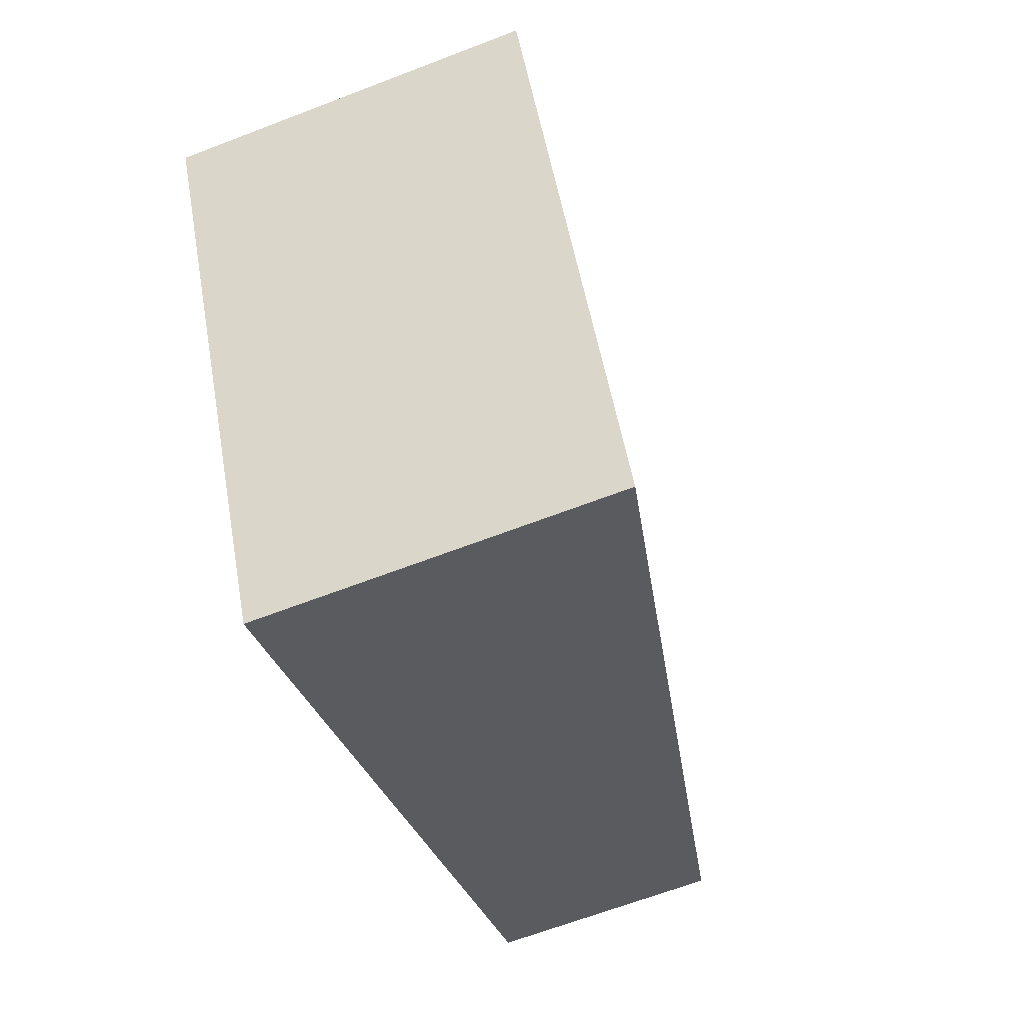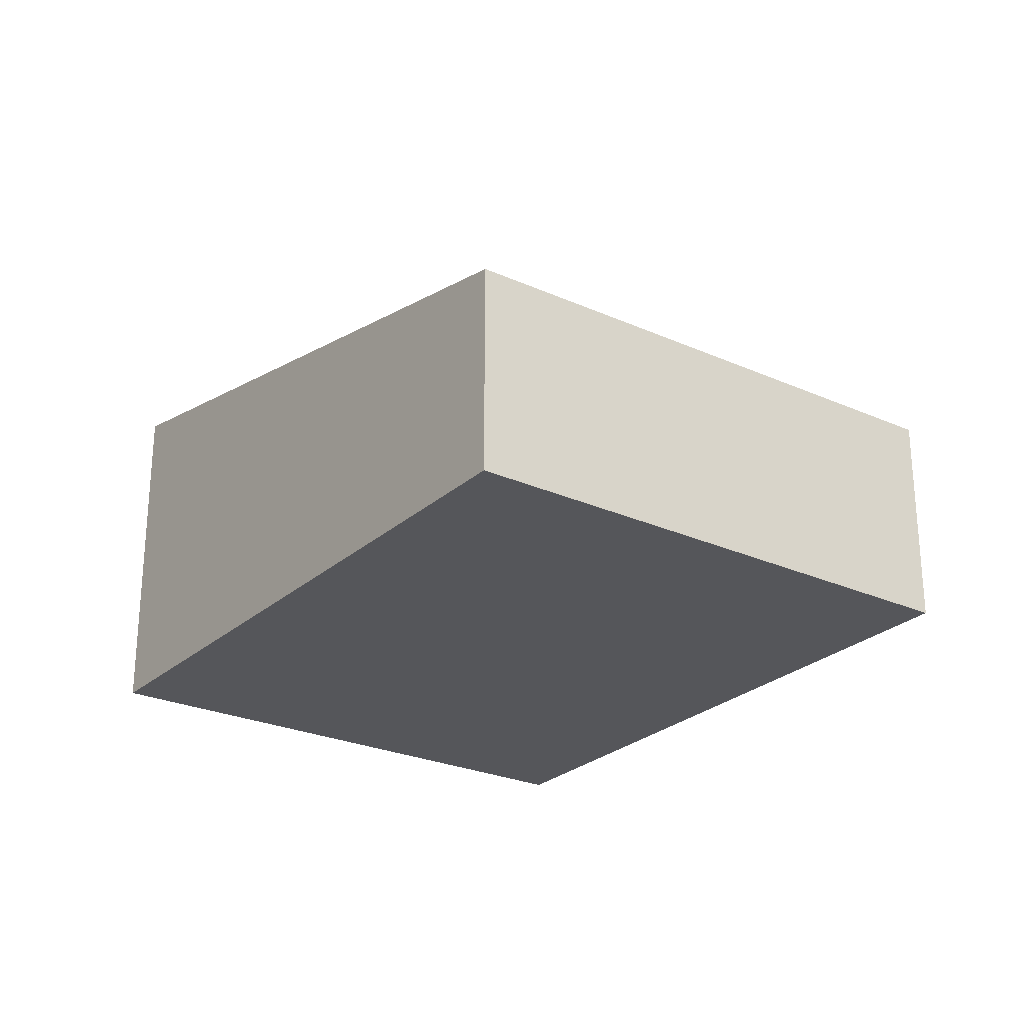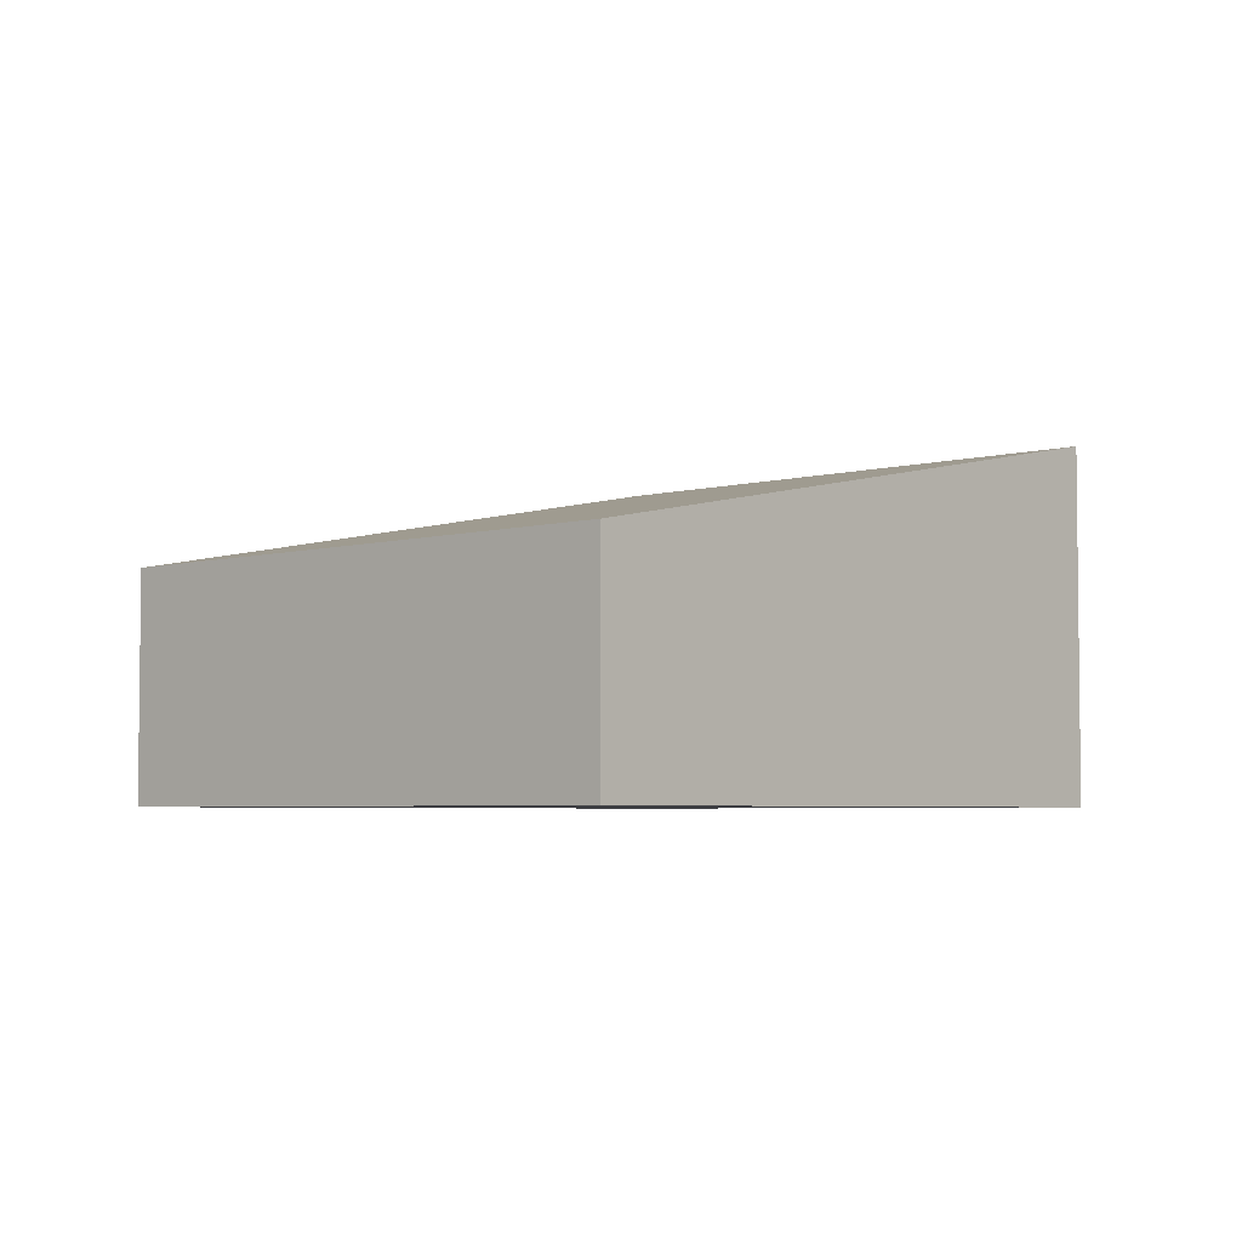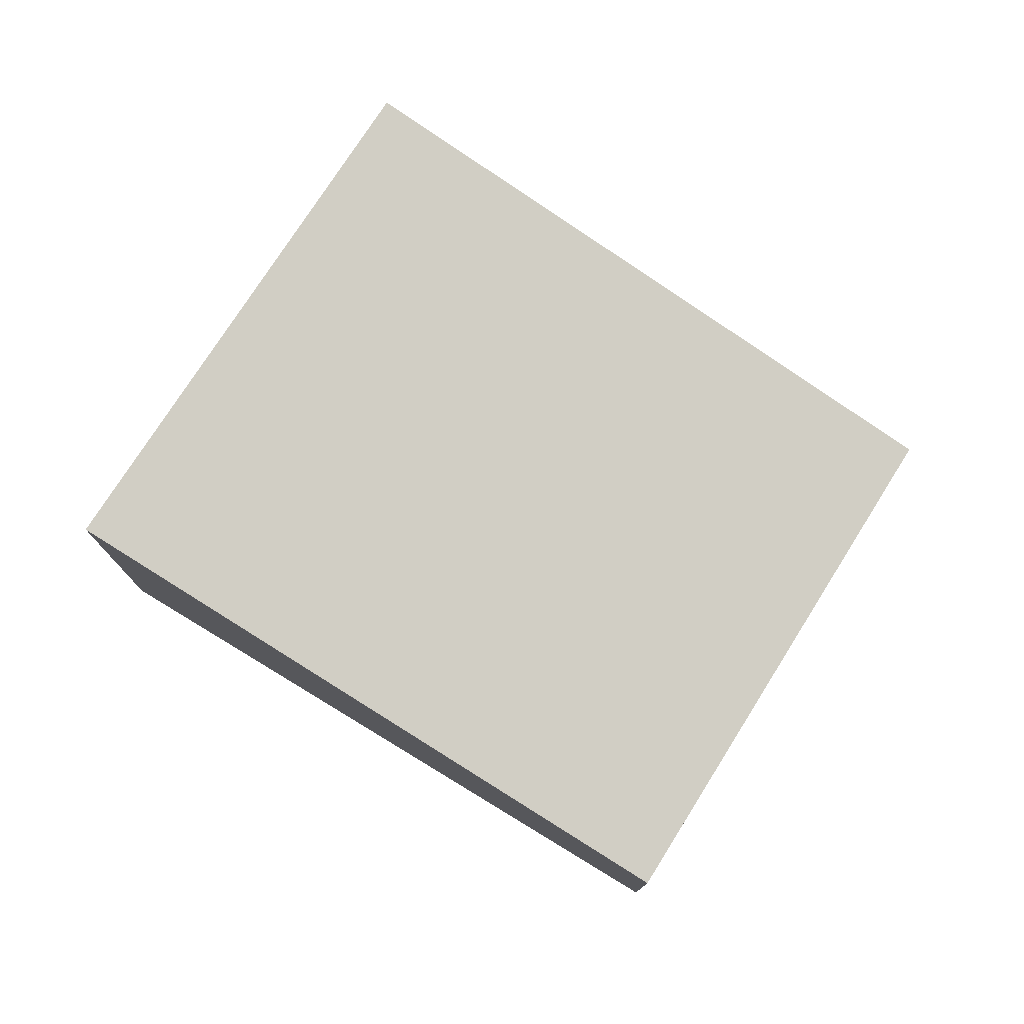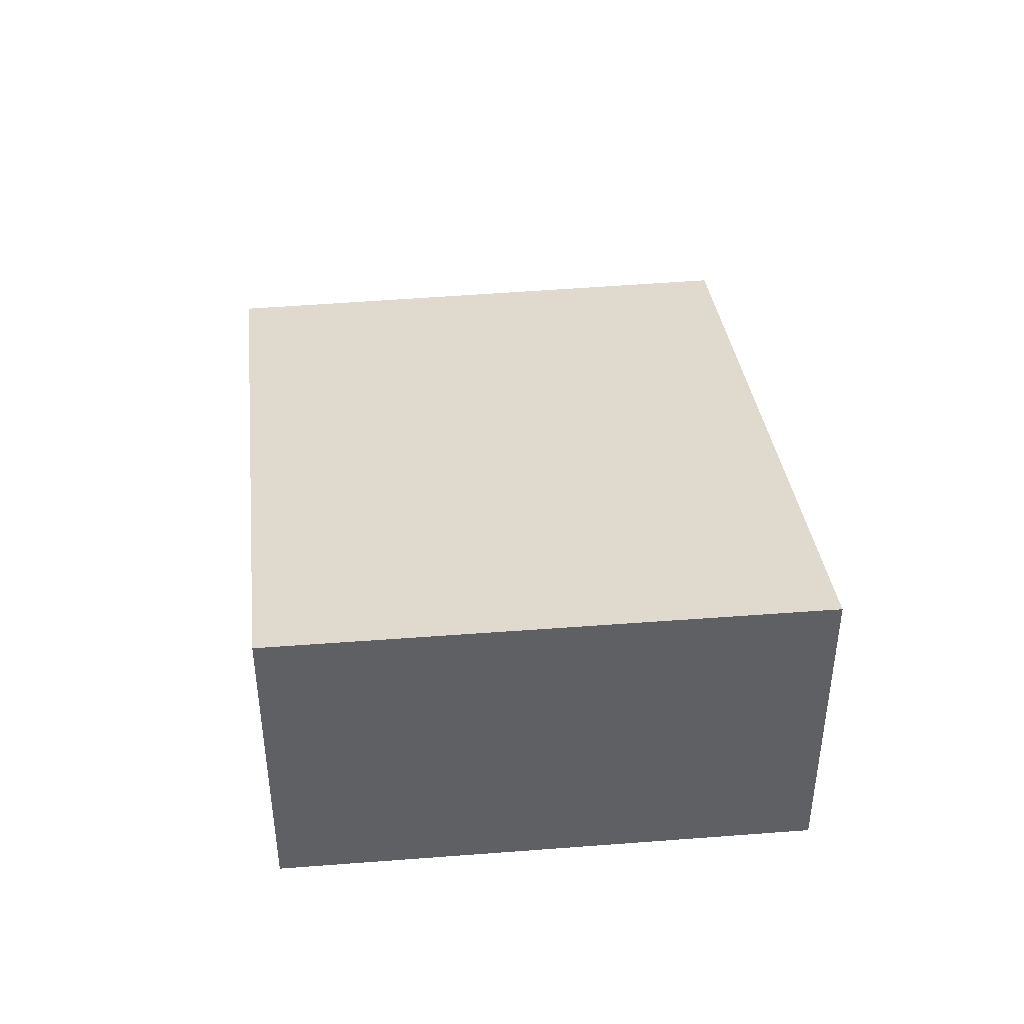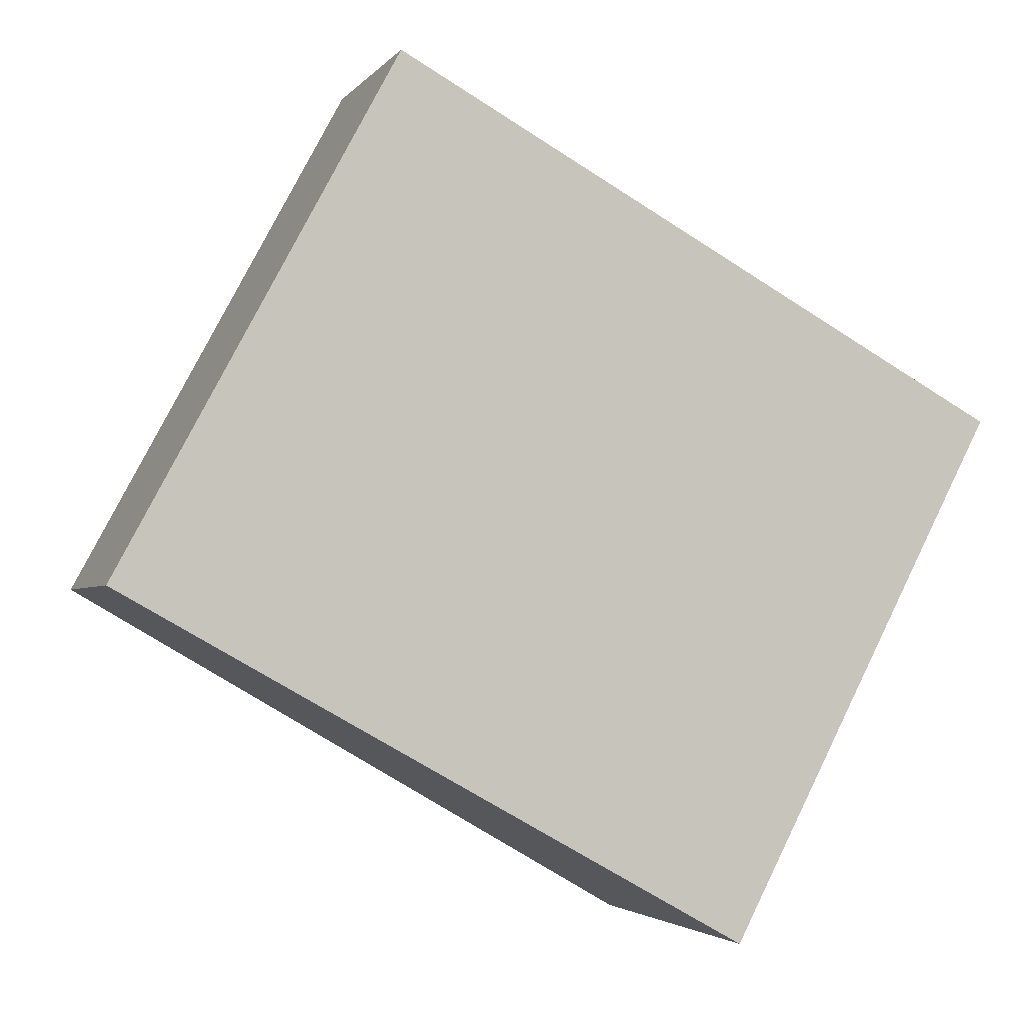
<metadata>
{"format":"obj","ext":"obj","renderer":"f3d","projection":"perspective","resolution":1024,"background":"white","views":[{"elev":-64.5,"azim":111.3,"up":"+Z"},{"elev":-26.1,"azim":-97.1,"up":"+Y"},{"elev":-4.3,"azim":-19.7,"up":"+Y"},{"elev":77.3,"azim":-119.6,"up":"+Y"},{"elev":43.9,"azim":112.4,"up":"+Y"},{"elev":-2.9,"azim":-18.5,"up":"+Z"}]}
</metadata>
<code>
v  0 1.703 1.043e-16
v  6.828 2.729 1.325
v  4.753 2.729 -2.651
v  2.108 1.715 3.907
v  6.828 -8.113e-17 1.325
v  4.753 1.623e-16 -2.651
v  0 0 0
v  2.108 -2.392e-16 3.907
g defaultobject
f 1 2 3
f 2 1 4
f 5 3 2
f 3 5 6
f 6 1 3
f 1 6 7
f 1 8 4
f 8 1 7
f 4 5 2
f 5 4 8
f 5 7 6
f 7 5 8

</code>
